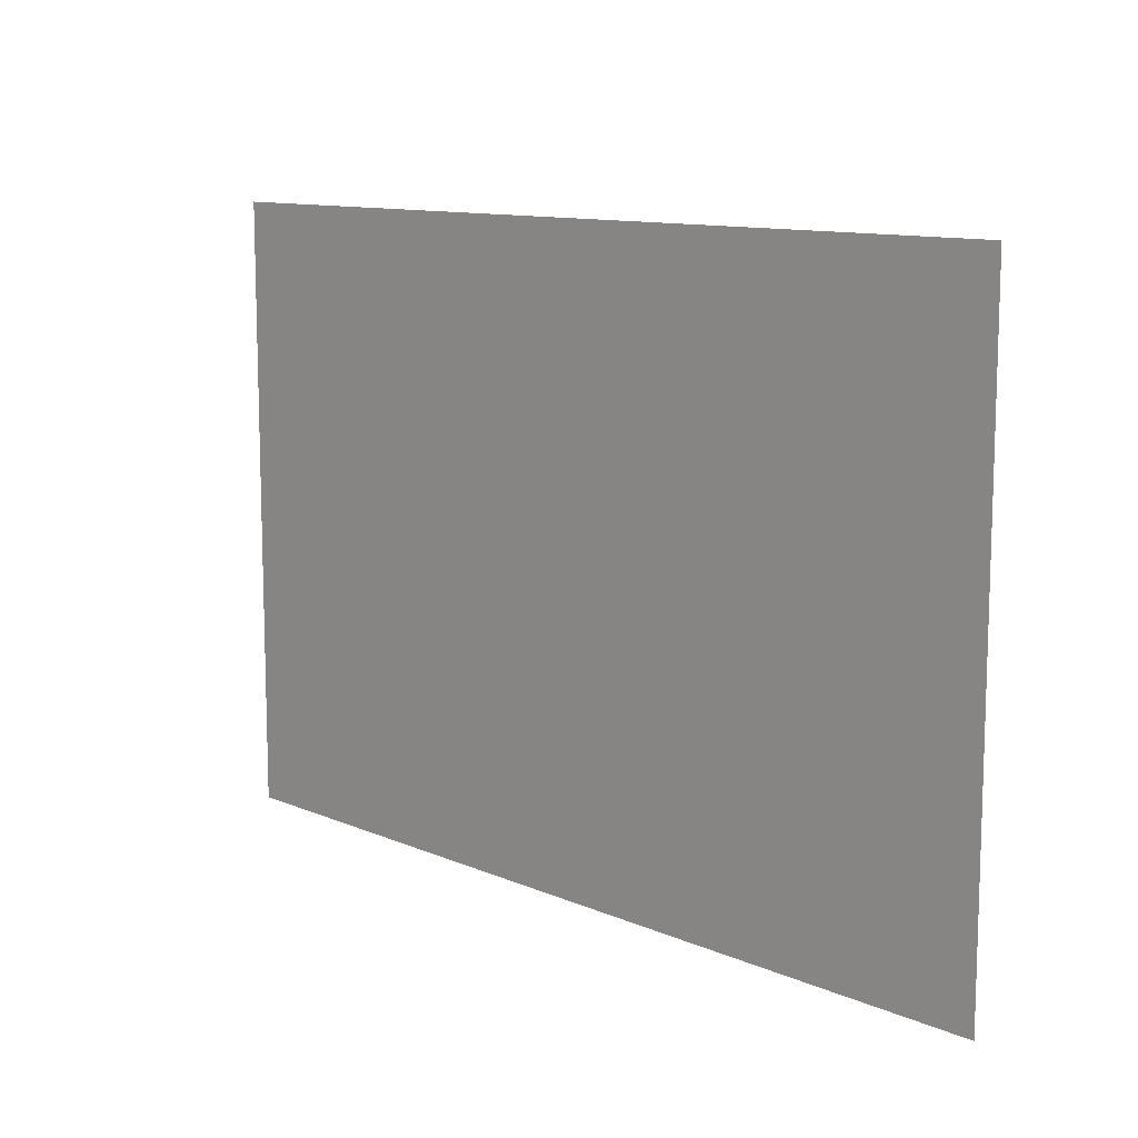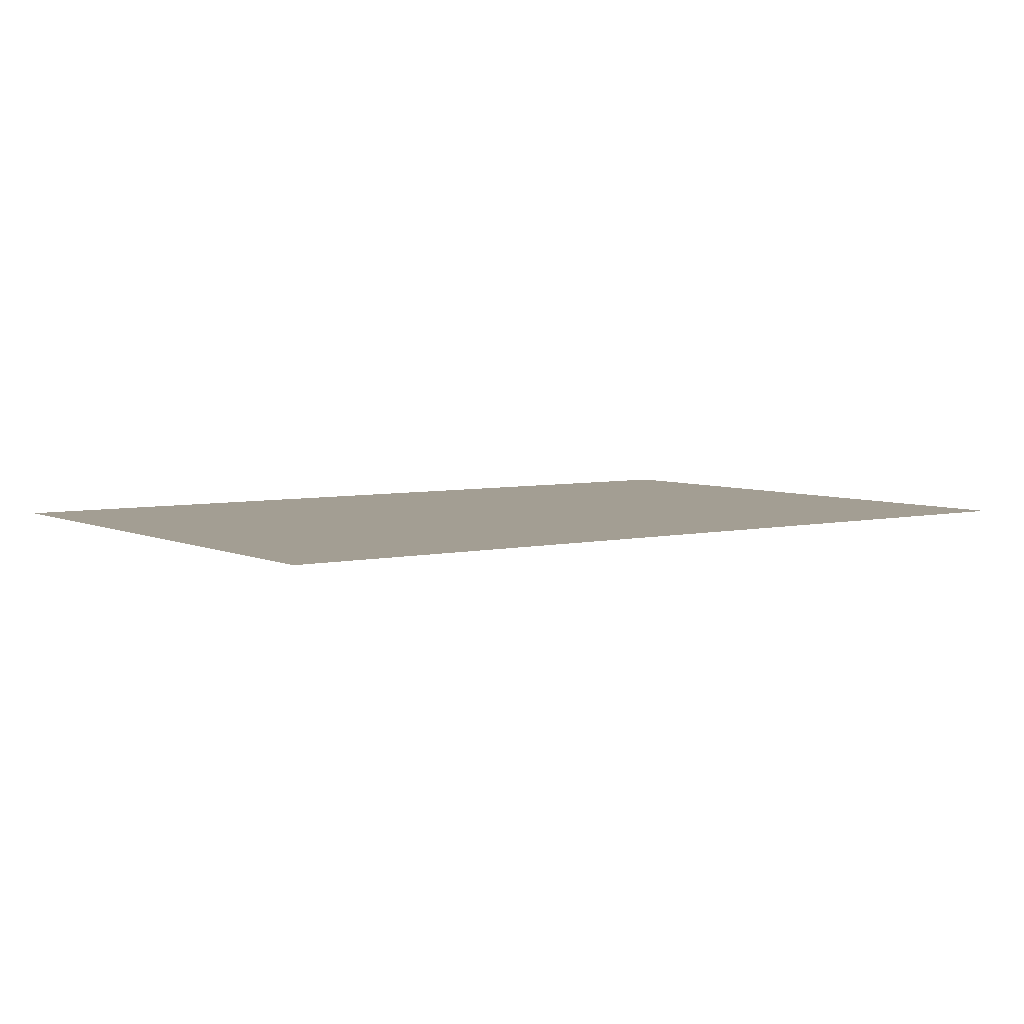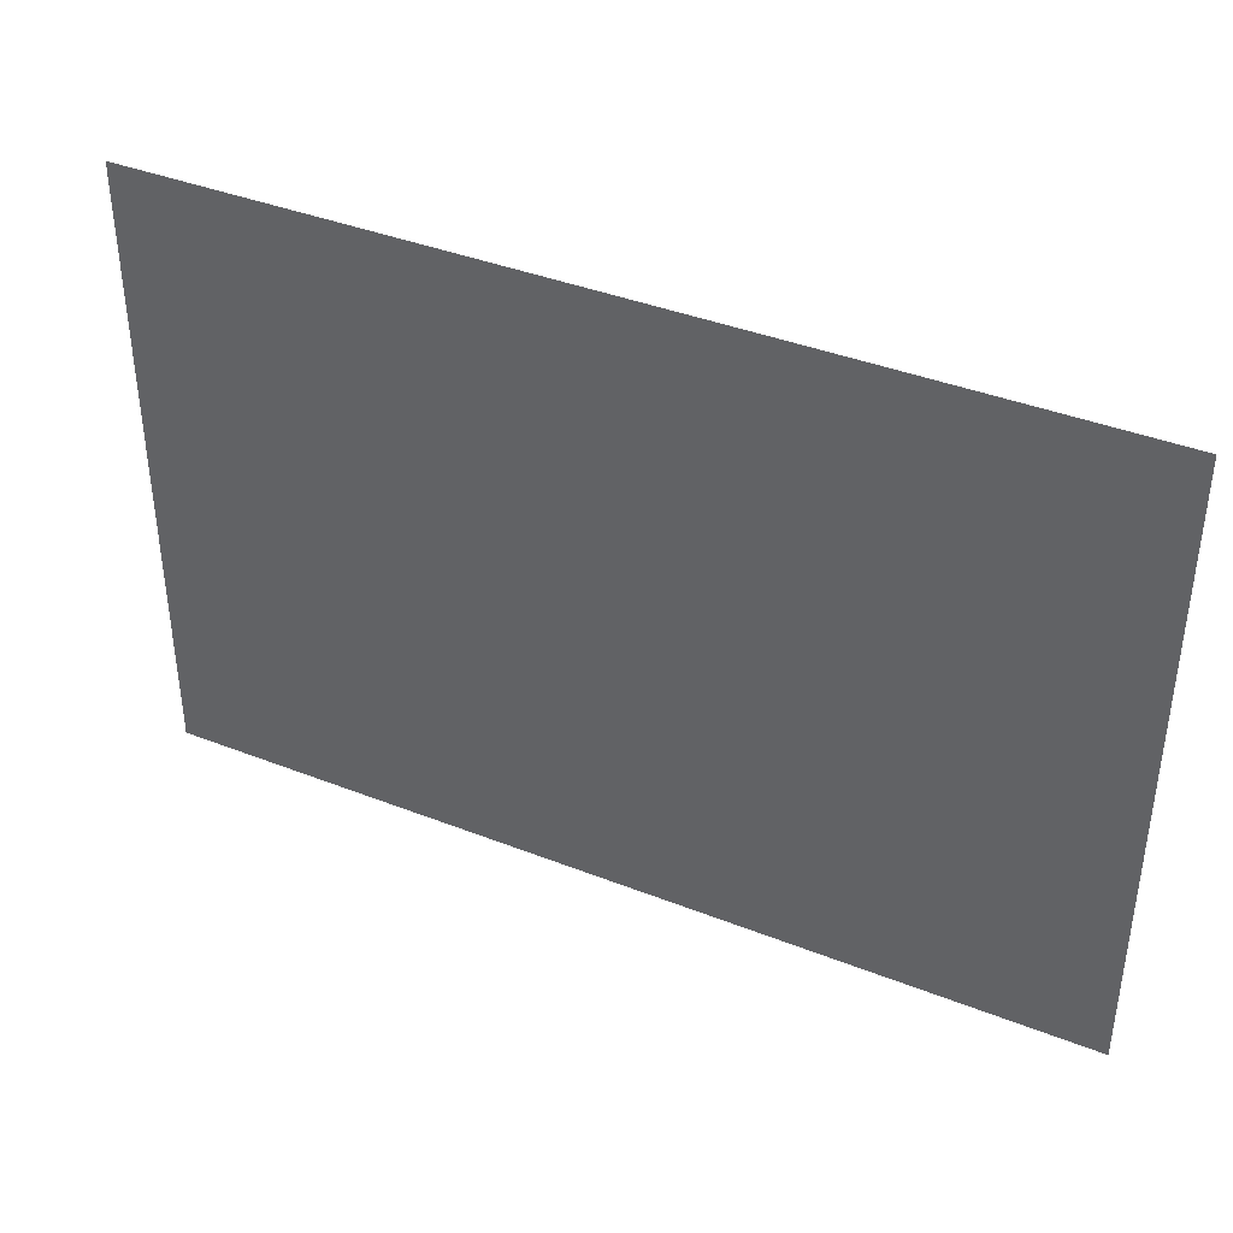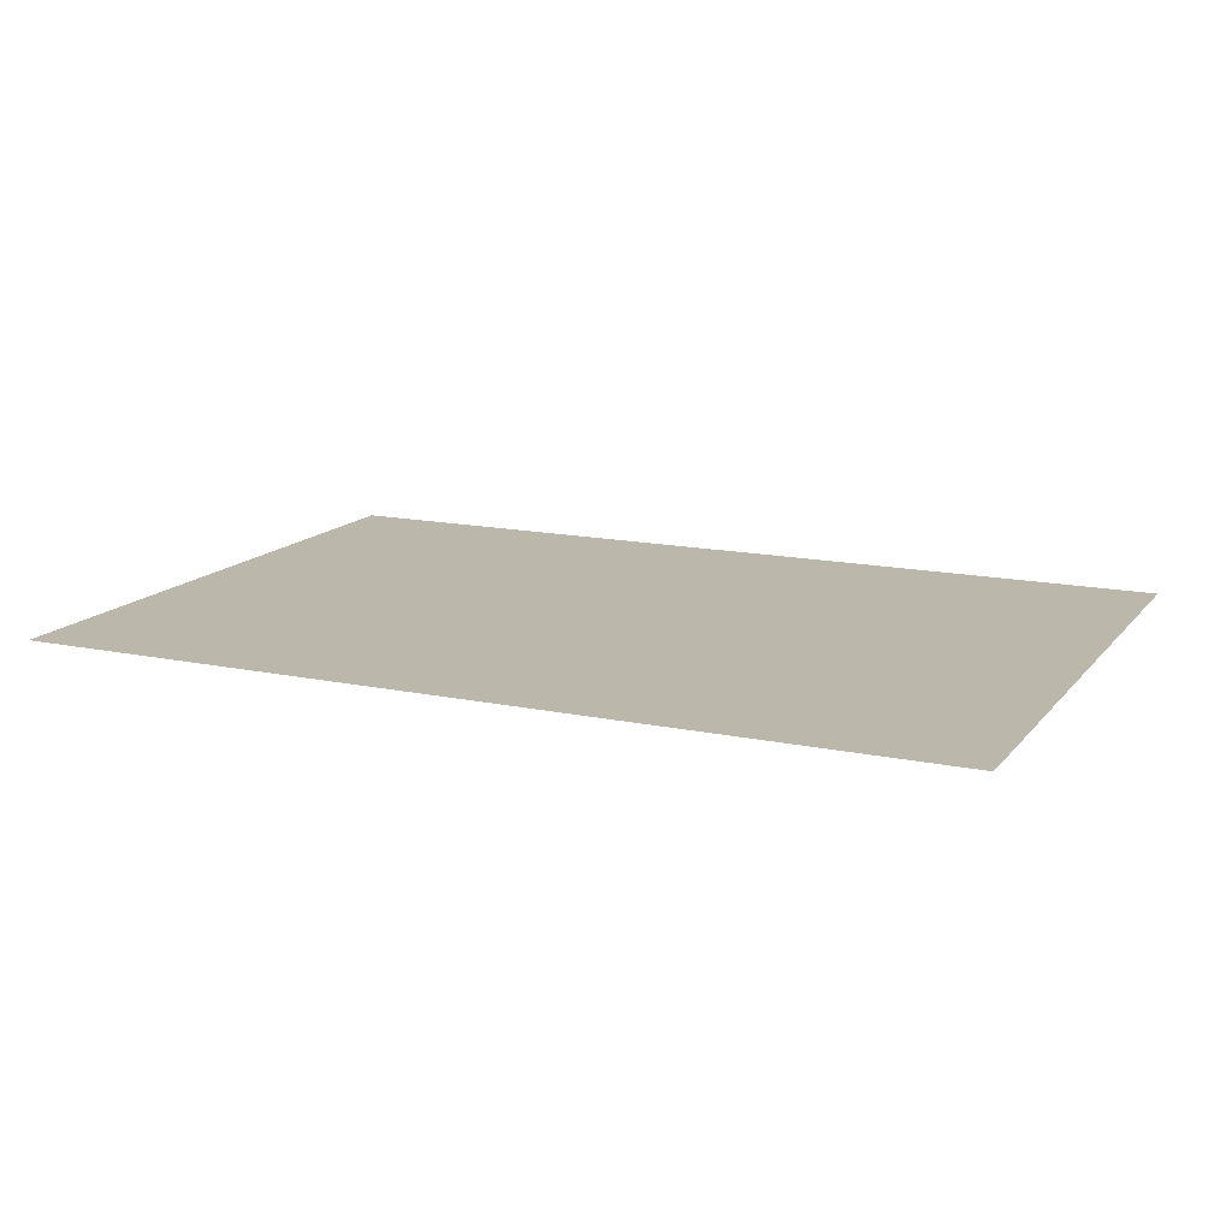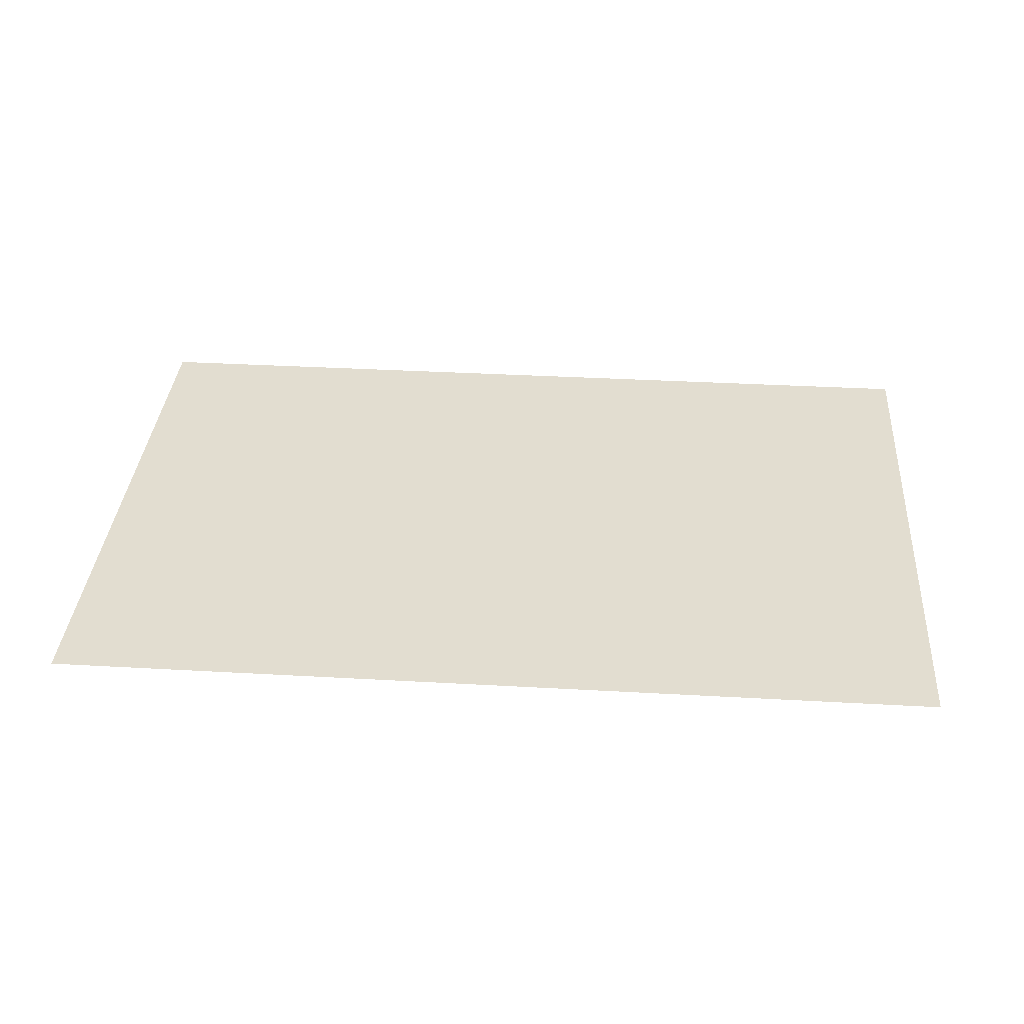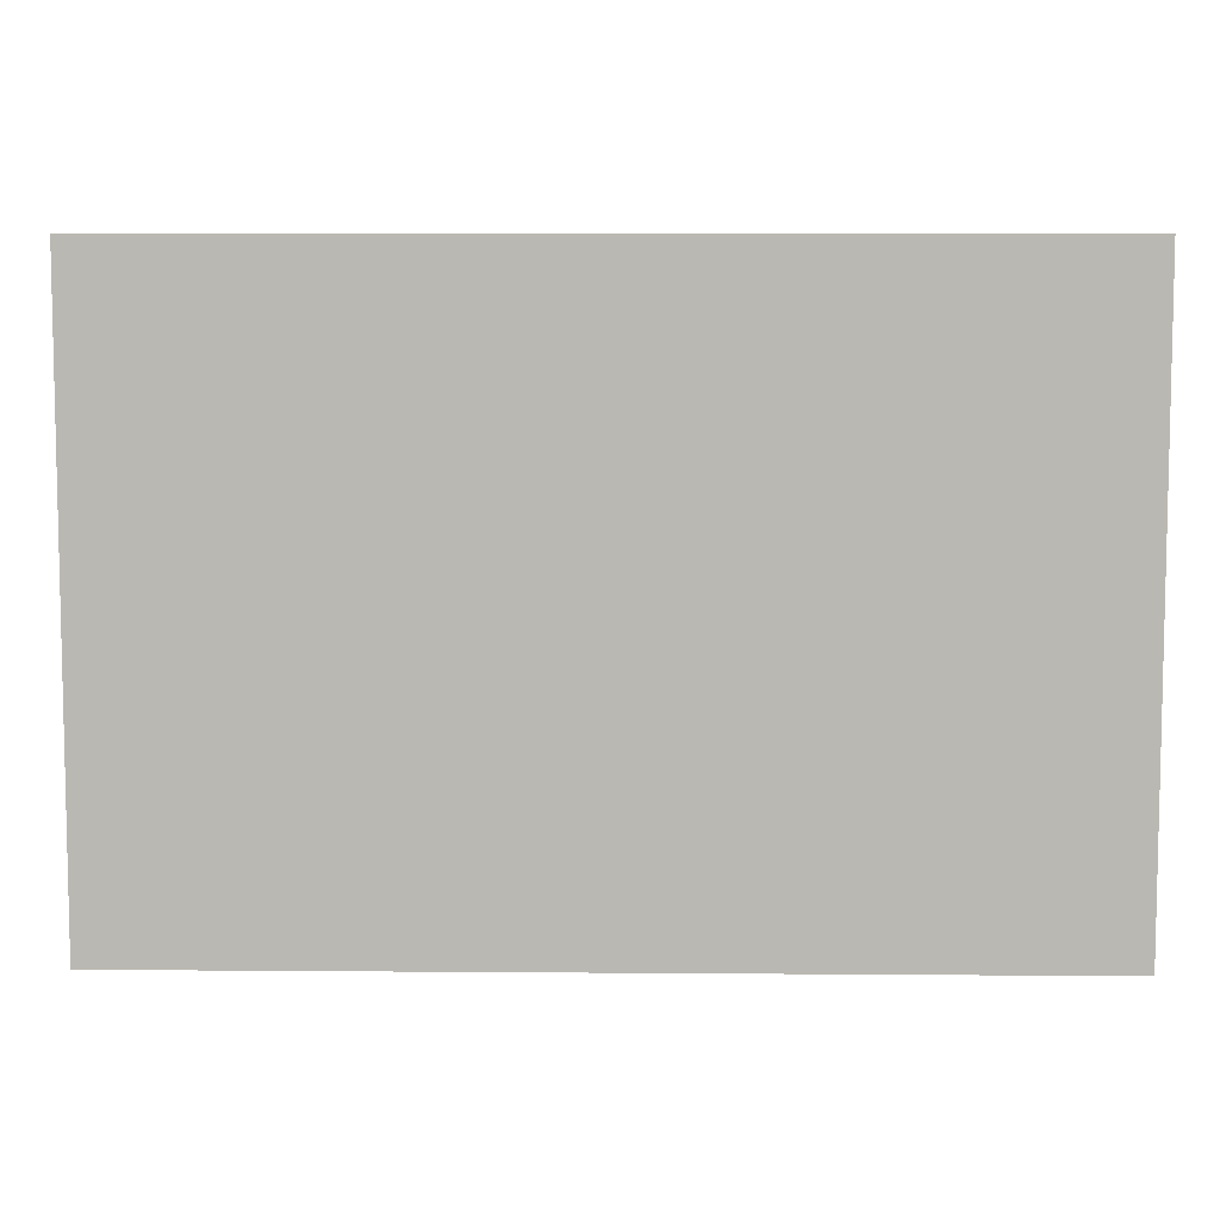
<metadata>
{"format":"obj","ext":"obj","renderer":"f3d","projection":"perspective","resolution":1024,"background":"white","views":[{"elev":11.1,"azim":46.5,"up":"+Y"},{"elev":5.2,"azim":-35.6,"up":"+Z"},{"elev":39.4,"azim":-153.9,"up":"+Y"},{"elev":14.5,"azim":-155.3,"up":"+Z"},{"elev":35.2,"azim":-175.7,"up":"+Z"},{"elev":7.4,"azim":-178.7,"up":"+Y"}]}
</metadata>
<code>
o mesh64/mesh64-geometry#mesh64-geometry
v -0.4148 -0.4282 -0.4253
v -0.6316 -0.4282 -0.4253
v -0.4148 -0.2819 -0.4253
v -0.6316 -0.2819 -0.4253
f 1 2 3
f 3 2 1
f 1 3 2
f 2 3 1
f 4 3 2
f 2 3 4
f 4 2 3
f 3 2 4

</code>
